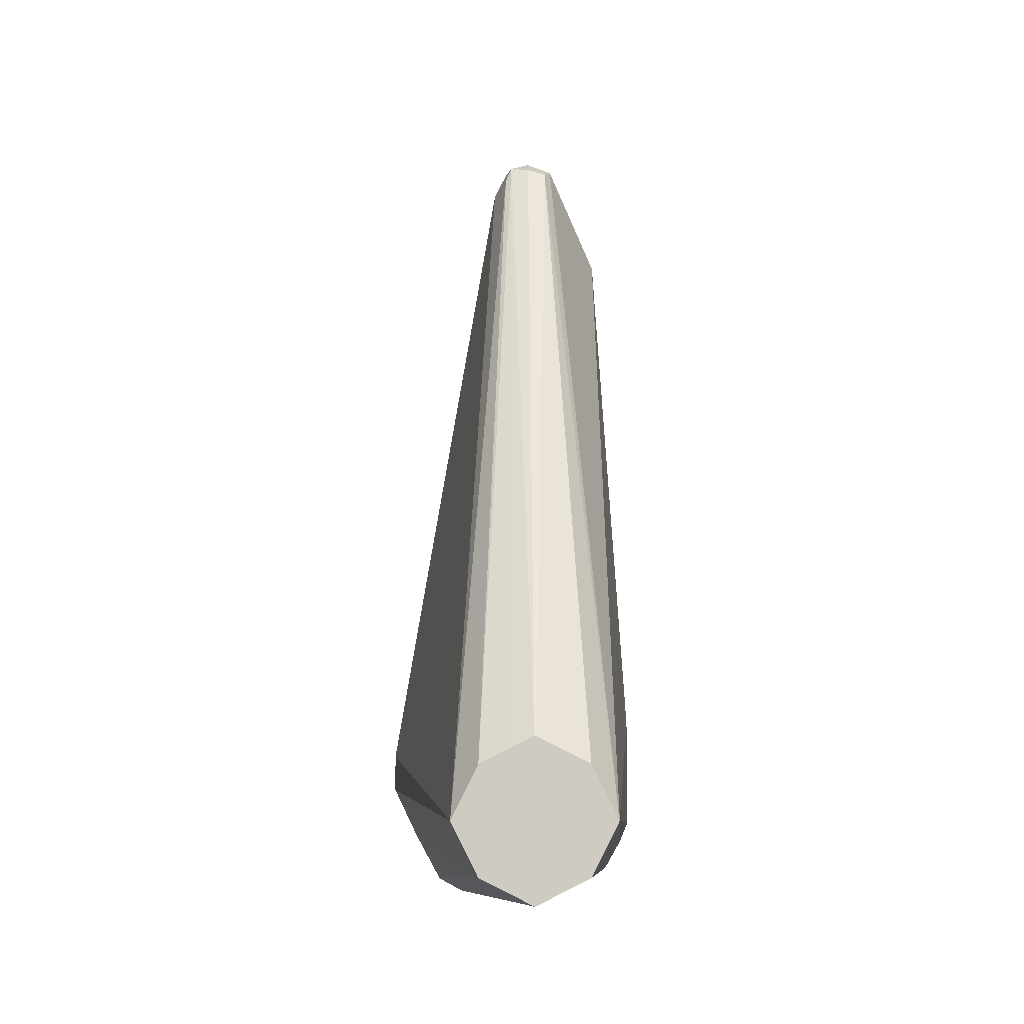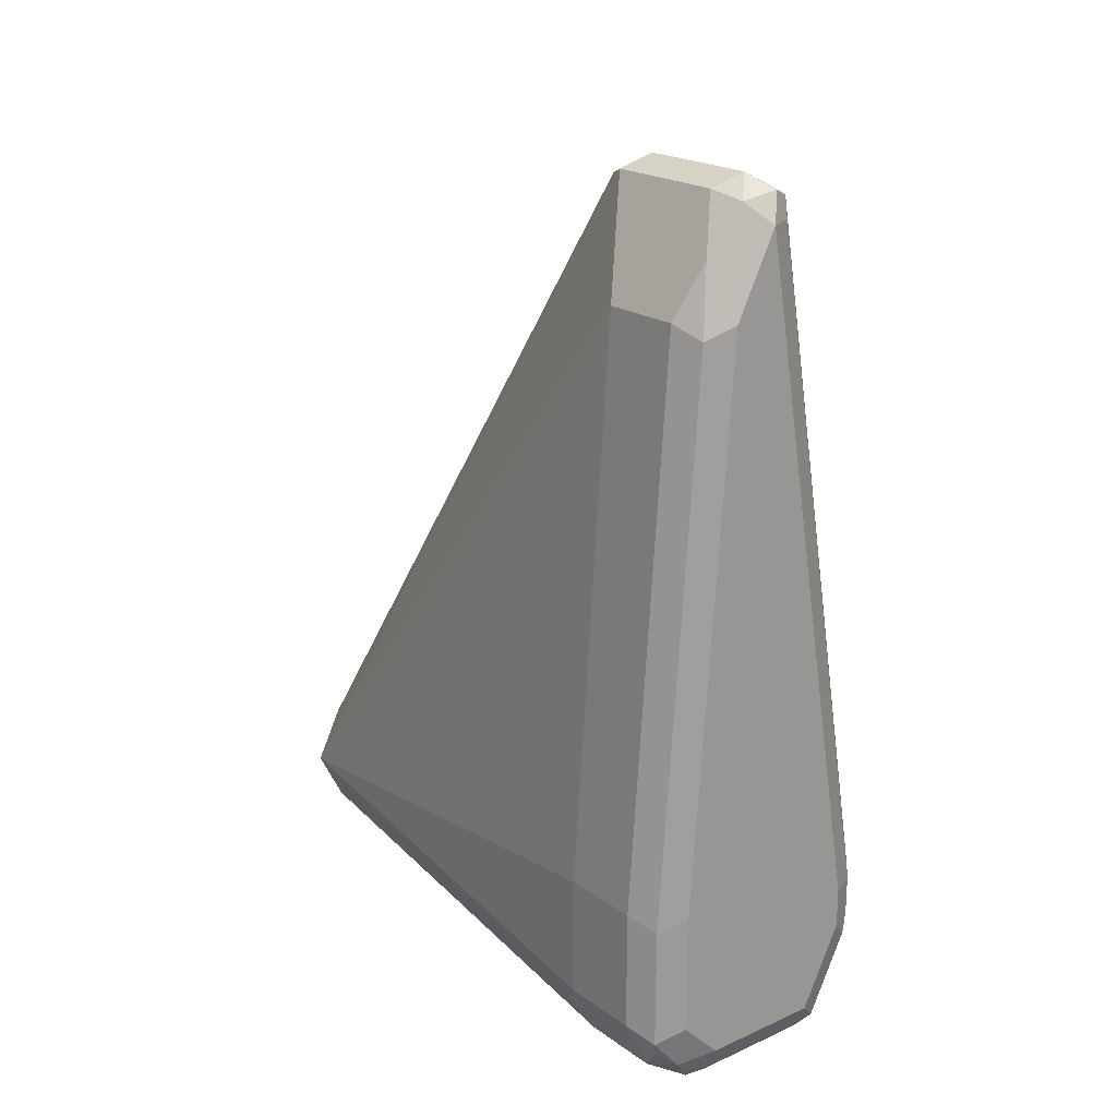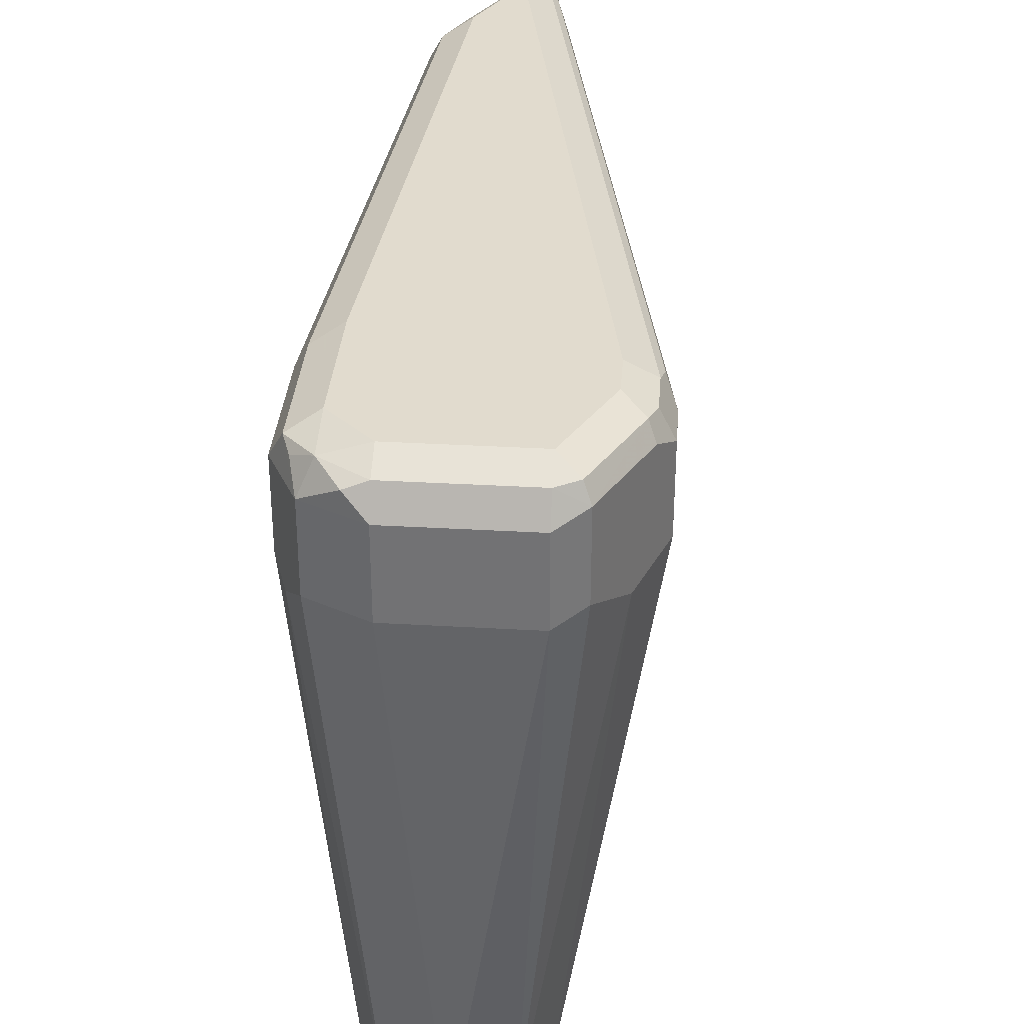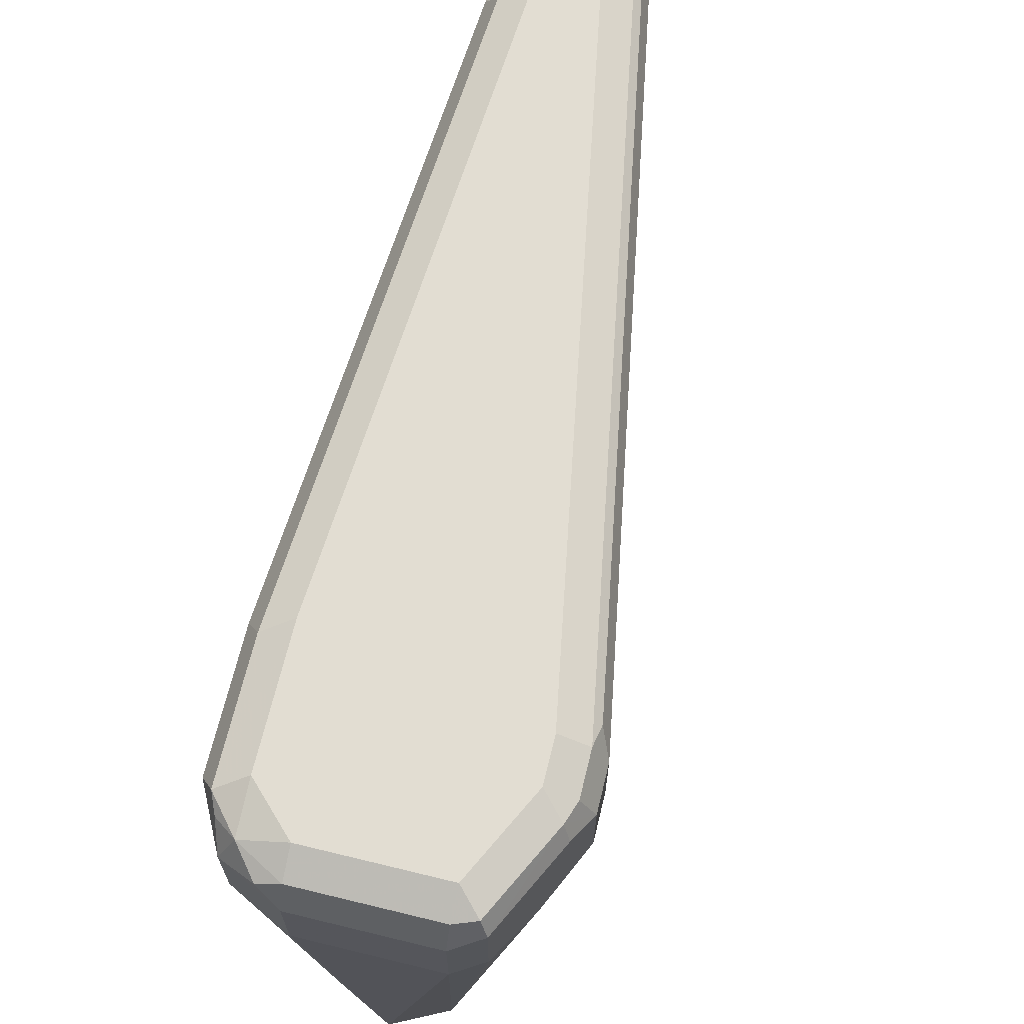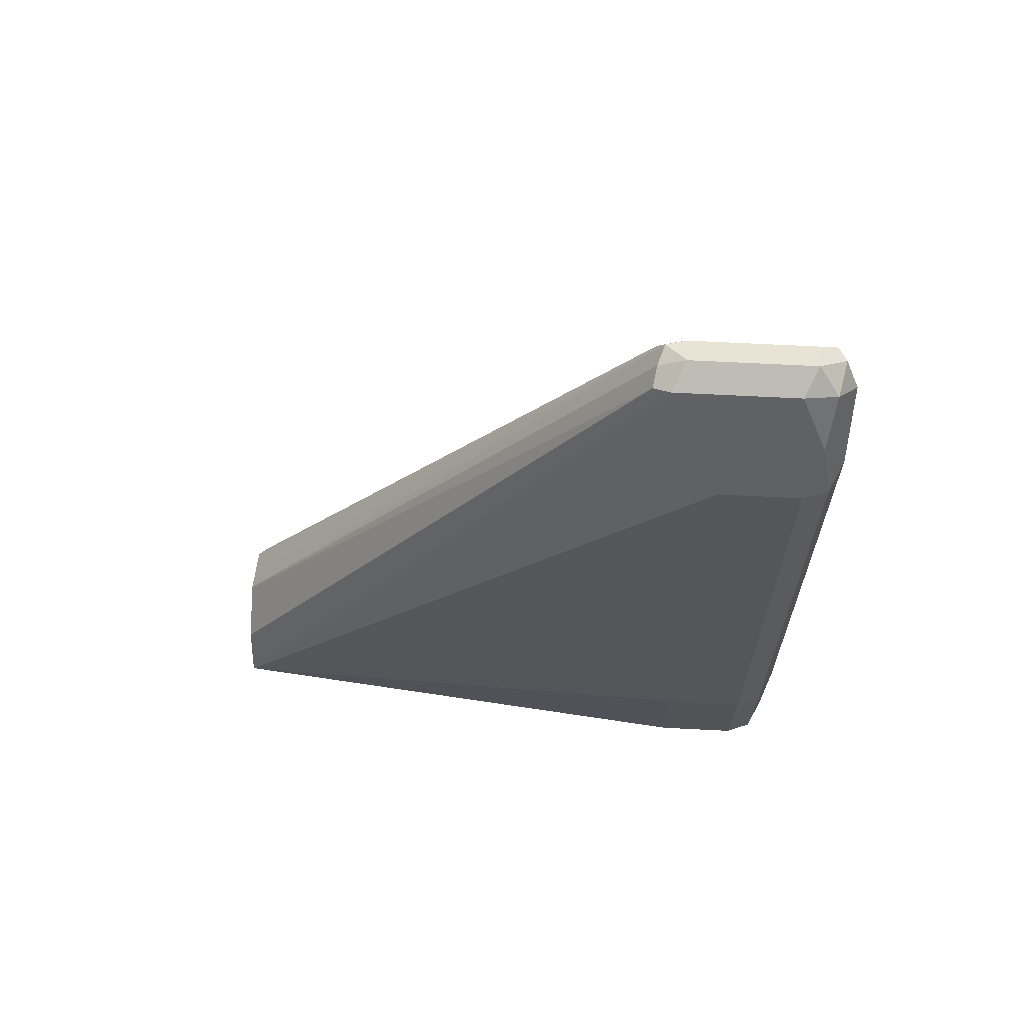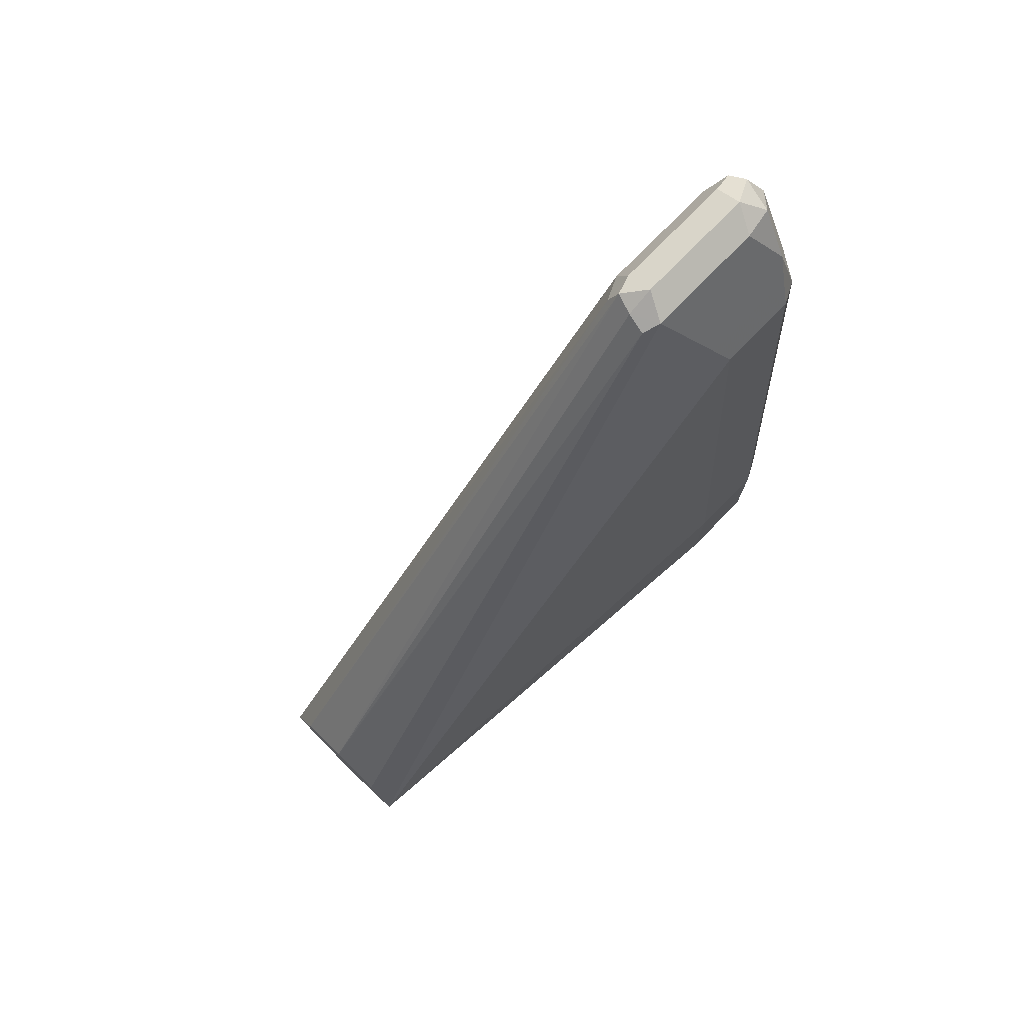
<metadata>
{"format":"obj","ext":"obj","renderer":"f3d","projection":"perspective","resolution":1024,"background":"white","views":[{"elev":-5.0,"azim":-0.3,"up":"+Z"},{"elev":20.7,"azim":141.6,"up":"+Z"},{"elev":33.8,"azim":-175.5,"up":"+Y"},{"elev":68.2,"azim":-166.3,"up":"+Y"},{"elev":68.2,"azim":92.9,"up":"+Z"},{"elev":76.1,"azim":44.4,"up":"+Z"}]}
</metadata>
<code>
v -5.12e-06 0.7941 -0.02089
v -0.0209 0.9301 -0.03133
v 0.01045 0.9301 -0.03133
v 0.01742 0.9301 -0.02786
v 0.01393 0.7942 -0.01393
v 0.01384 0.7941 -0.01396
v -0.01393 0.7941 -0.01393
v -0.02787 0.9336 -0.02786
v -0.0209 0.951 -0.03133
v 0.01045 0.951 -0.03133
v 0.01742 0.951 -0.02786
v 0.02438 0.9301 -0.02437
v 0.02874 0.9248 -0.01567
v 0.01742 0.7941 -0.006956
v -0.03483 0.9266 -0.01393
v -0.02084 0.7941 -0.0001146
v -0.02787 0.9545 -0.02786
v -0.0209 0.958 -0.02786
v 0.01045 0.958 -0.02786
v 0.01567 0.9562 -0.02872
v 0.02438 0.951 -0.02437
v 0.03135 0.9301 -0.01044
v 0.02085 0.7941 -6.957e-05
v -0.03483 0.9475 -0.01393
v -0.0209 0.7941 2.045e-05
v -0.0418 0.9301 2.045e-05
v -0.02612 0.9588 -0.02611
v -0.03831 0.9545 -0.006956
v -0.03657 0.9588 -0.005223
v -0.0209 0.9614 -0.02089
v 0.0209 0.9588 -0.02219
v 0.01045 0.9614 -0.02089
v 0.02612 0.9562 -0.01828
v 0.02786 0.958 -0.01393
v 0.03135 0.951 -0.01044
v 0.0209 0.7942 2.045e-05
v 0.03135 0.9301 0.0209
v 0.02077 0.7941 0.000268
v -0.0418 0.951 2.045e-05
v -0.0418 0.9301 0.01046
v -0.01398 0.7941 0.01386
v -0.006965 0.9127 0.1916
v -0.01045 0.9196 0.1881
v -0.03831 0.958 2.045e-05
v -0.03135 0.9614 2.045e-05
v 0.0209 0.9614 -0.01044
v 0.02786 0.958 0.01744
v 0.03135 0.951 0.0209
v 0.0209 0.9301 0.1672
v 0.01742 0.9266 0.1742
v 0.01045 0.9196 0.1881
v 0.006962 0.9162 0.1951
v 0.01742 0.7941 0.006974
v 0.005222 0.9118 0.1933
v -0.0418 0.951 0.01046
v -0.006965 0.7941 0.01744
v -0.005225 0.9144 0.1959
v -0.006965 0.9196 0.1951
v -0.01045 0.951 0.1881
v -0.03831 0.958 0.01046
v -0.03135 0.9614 0.01046
v 0.0209 0.9614 0.0209
v 0.01742 0.958 0.1637
v 0.0209 0.951 0.1672
v 0.01742 0.9475 0.1742
v 0.01393 0.9336 0.1811
v 0.006962 0.9475 0.1951
v -5.12e-06 0.9196 0.1986
v -5.12e-06 0.9127 0.1951
v 0.01393 0.7941 0.01395
v -9.104e-05 0.7941 0.02086
v 0.0002527 0.7941 0.02079
v 0.006962 0.7941 0.01744
v -0.03919 0.9562 0.01568
v -0.006965 0.951 0.1951
v -0.007832 0.9562 0.1933
v -0.006965 0.958 0.1881
v -5.12e-06 0.9614 0.1881
v 0.01045 0.9614 0.1672
v 0.01393 0.9545 0.1811
v -5.12e-06 0.951 0.1986
v 0.005222 0.9562 0.1933
v -0.003485 0.958 0.1951
f 41 56 57
f 40 59 55
f 47 63 48
f 39 60 44
f 41 57 42
f 39 55 60
f 40 43 59
f 42 57 58
f 47 79 63
f 43 58 75
f 43 75 59
f 44 60 61
f 44 61 45
f 47 62 79
f 38 54 53
f 48 63 64
f 42 58 43
f 38 52 54
f 78 83 82
f 37 48 64
f 30 78 79
f 49 64 65
f 30 79 62
f 30 62 46
f 30 46 32
f 31 32 46
f 31 46 34
f 31 34 33
f 34 46 62
f 34 62 47
f 34 47 48
f 34 48 35
f 36 37 49
f 36 49 50
f 36 50 51
f 36 51 52
f 36 52 38
f 37 64 49
f 49 65 50
f 76 83 77
f 50 80 66
f 58 81 75
f 59 75 76
f 60 74 77
f 60 77 78
f 60 78 61
f 63 79 78
f 63 78 80
f 58 68 81
f 63 80 64
f 67 80 82
f 67 82 81
f 74 76 77
f 75 81 83
f 75 83 76
f 77 83 78
f 30 61 78
f 64 80 65
f 57 69 68
f 57 71 69
f 57 68 58
f 50 66 52
f 50 52 51
f 52 66 80
f 52 80 67
f 52 67 81
f 52 81 68
f 52 68 69
f 52 69 54
f 53 54 70
f 54 69 71
f 54 71 72
f 54 72 73
f 54 73 70
f 55 74 60
f 55 59 76
f 55 76 74
f 56 71 57
f 50 65 80
f 30 45 61
f 1 5 6
f 29 44 45
f 2 10 3
f 2 7 8
f 3 10 11
f 3 11 4
f 4 11 21
f 4 21 12
f 4 12 5
f 2 9 10
f 5 13 14
f 5 12 13
f 7 15 8
f 7 16 15
f 8 15 24
f 8 24 17
f 9 17 18
f 9 18 19
f 5 14 6
f 2 17 9
f 2 8 17
f 1 7 2
f 78 82 80
f 1 2 3
f 1 3 4
f 1 4 5
f 1 6 14
f 1 14 23
f 1 23 38
f 1 38 53
f 1 53 70
f 1 70 73
f 1 73 72
f 1 72 71
f 1 71 56
f 1 56 41
f 1 41 25
f 1 25 16
f 1 16 7
f 9 19 10
f 29 45 30
f 10 19 20
f 11 20 21
f 21 34 35
f 22 36 23
f 22 35 48
f 22 48 37
f 22 37 36
f 23 36 38
f 24 39 28
f 21 33 34
f 25 40 26
f 25 42 43
f 25 43 40
f 26 40 55
f 26 55 39
f 27 29 30
f 28 39 29
f 29 39 44
f 25 41 42
f 21 31 33
f 20 31 21
f 19 32 31
f 12 21 35
f 12 35 22
f 12 22 13
f 13 22 23
f 13 23 14
f 15 16 25
f 15 25 26
f 15 26 39
f 15 39 24
f 17 27 18
f 17 24 28
f 17 28 29
f 17 29 27
f 18 27 30
f 18 30 32
f 18 32 19
f 19 31 20
f 10 20 11
f 81 82 83

</code>
